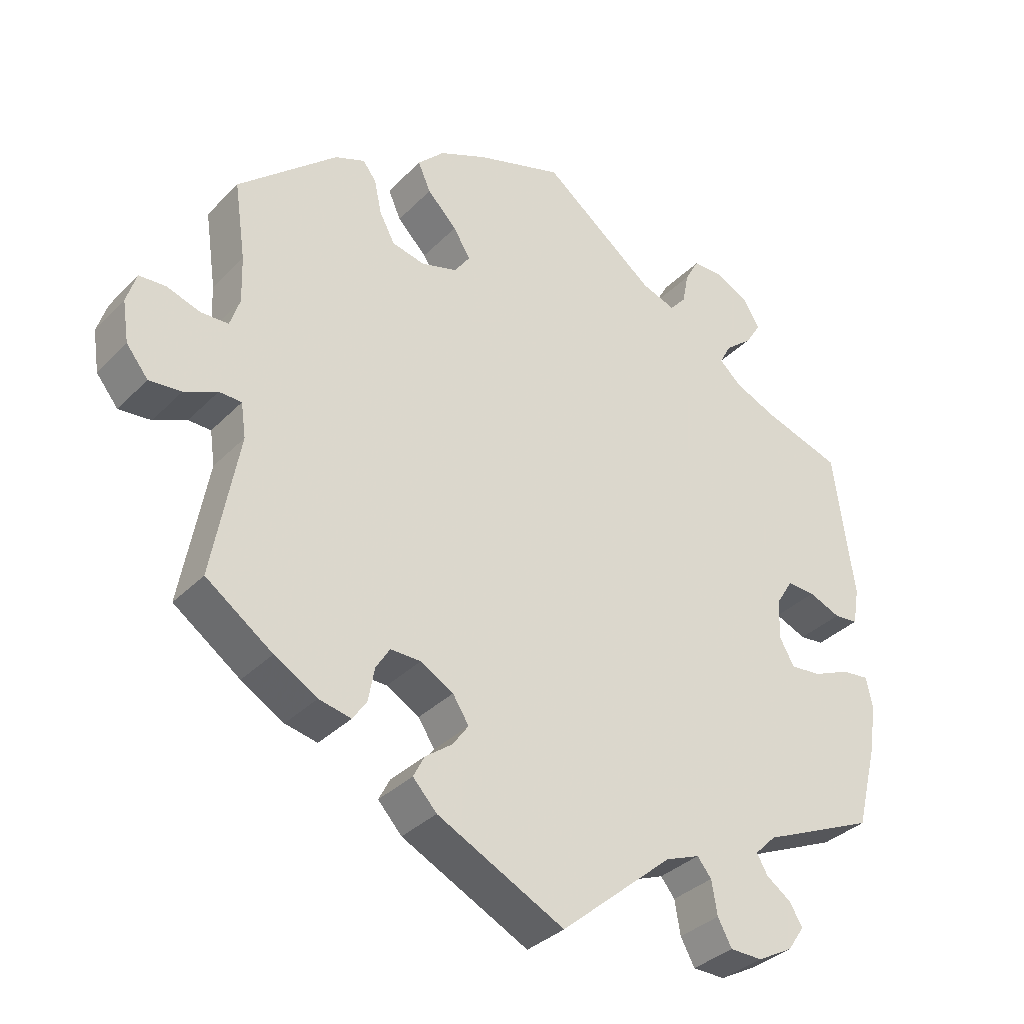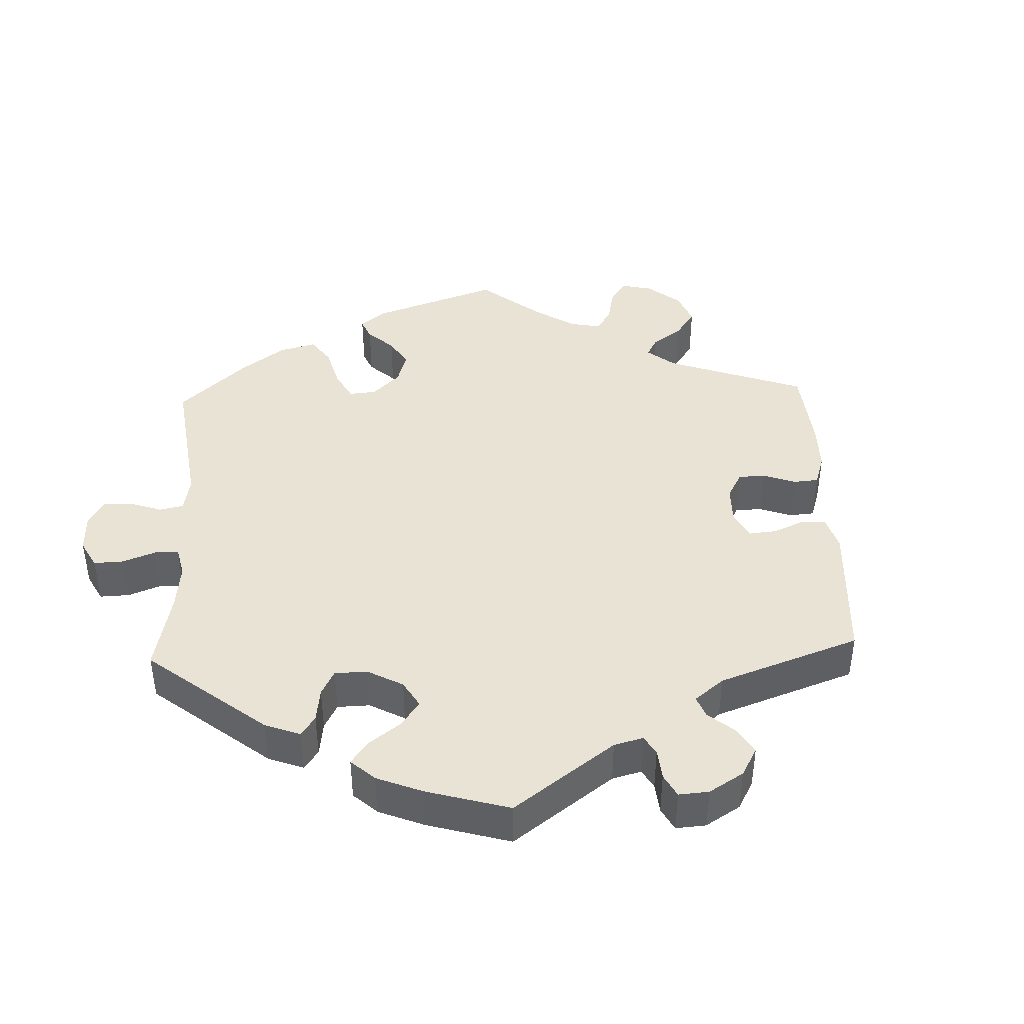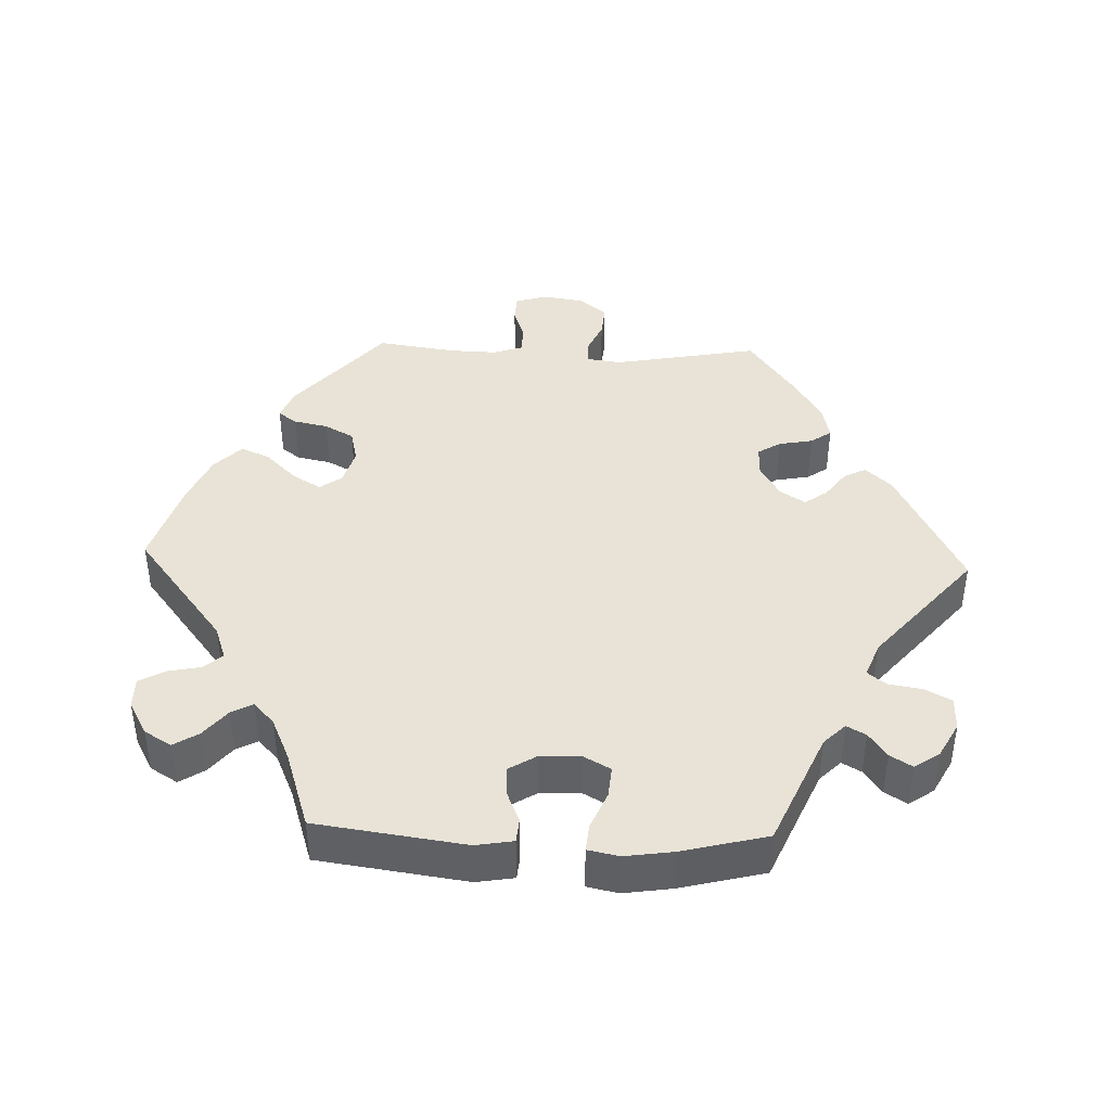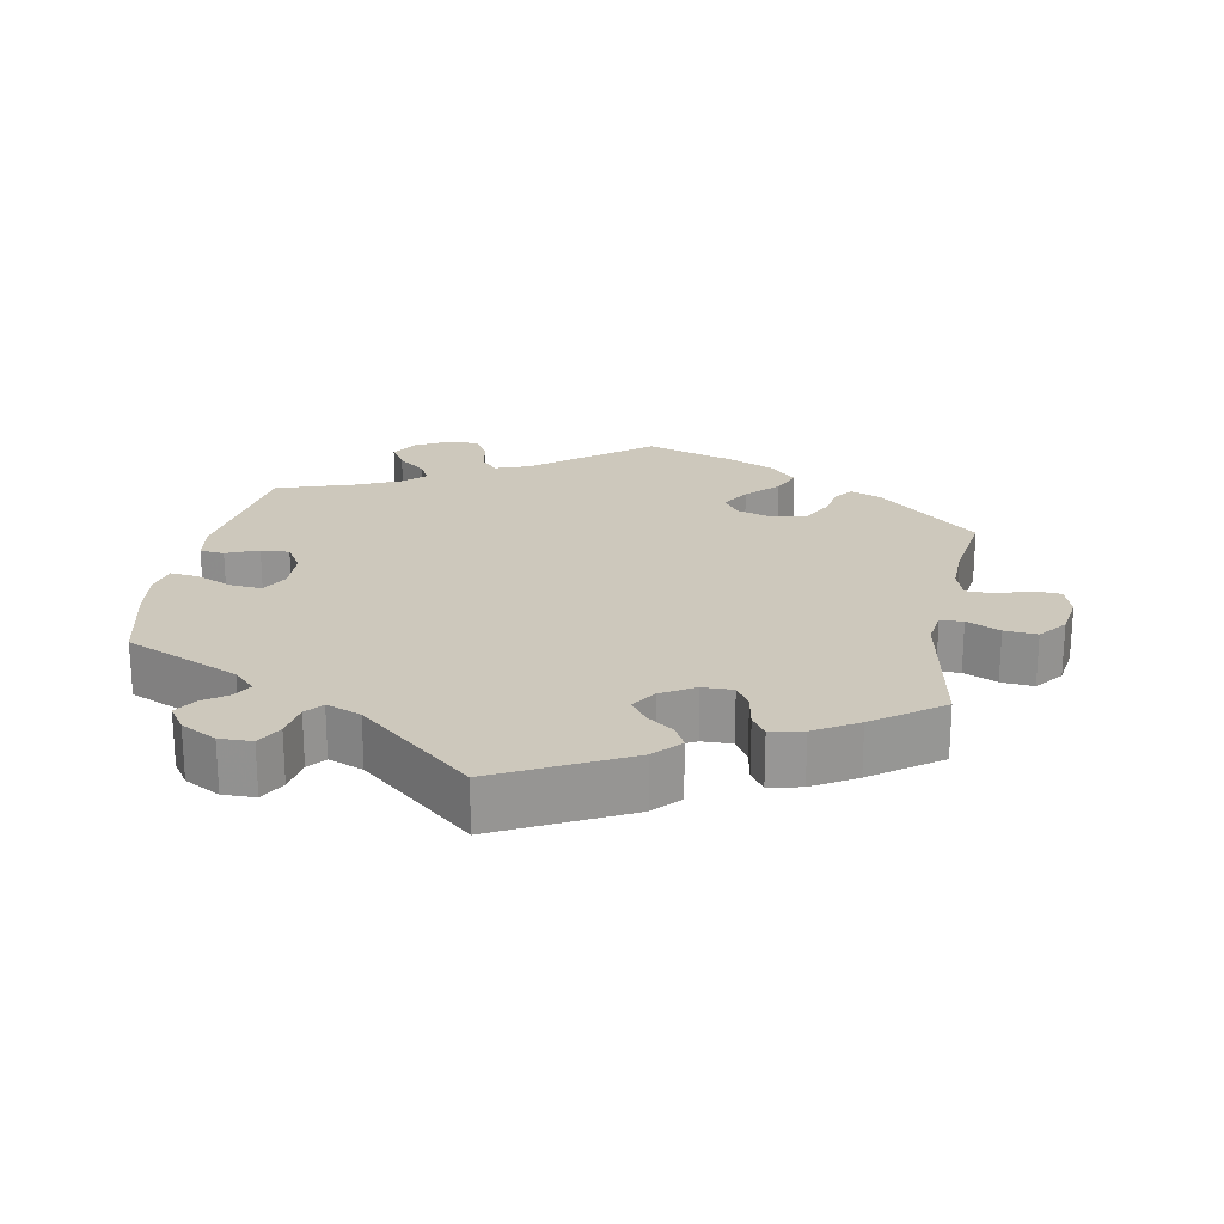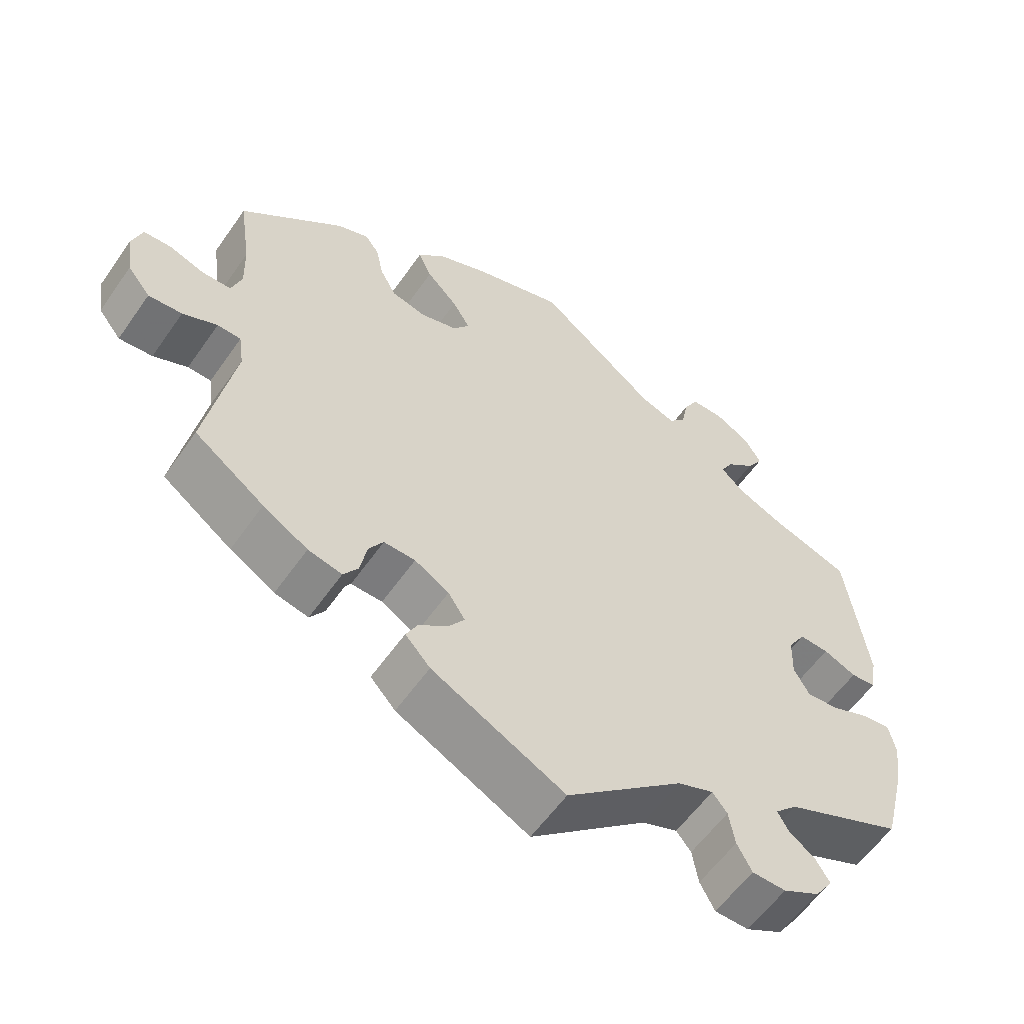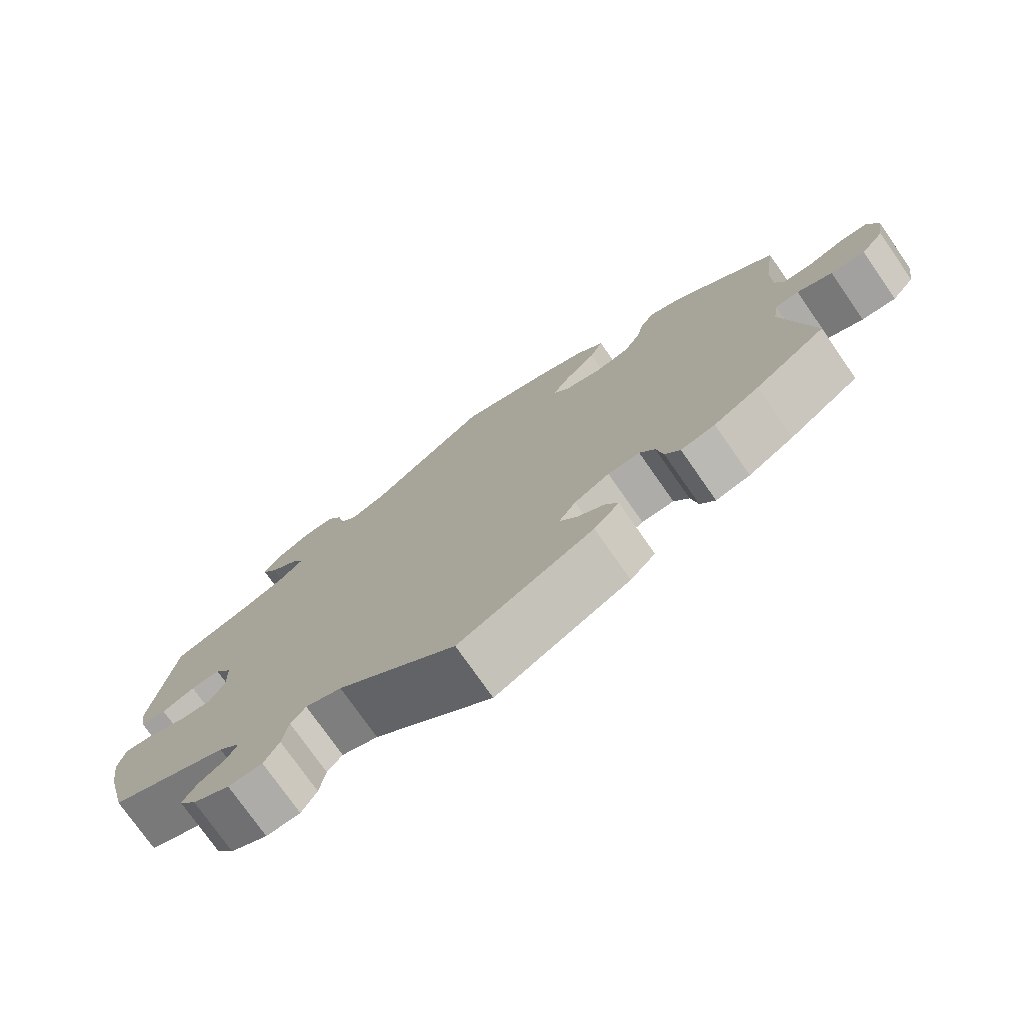
<metadata>
{"format":"obj","ext":"obj","renderer":"f3d","projection":"perspective","resolution":1024,"background":"white","views":[{"elev":-34.2,"azim":-36.8,"up":"+Z"},{"elev":42.2,"azim":117.7,"up":"+Y"},{"elev":41.8,"azim":92.1,"up":"+Y"},{"elev":22.2,"azim":-169.4,"up":"+Y"},{"elev":-57.9,"azim":-34.6,"up":"+Z"},{"elev":-75.8,"azim":-145.1,"up":"+Z"}]}
</metadata>
<code>
v -0.359 0.07 0.411
v -0.316 0.07 0.428
v -0.297 0.07 0.402
v -0.287 0.07 0.354
v -0.265 0.07 0.313
v -0.218 0.07 0.302
v -0.167 0.07 0.317
v -0.145 0.07 0.348
v -0.169 0.07 0.388
v -0.211 0.07 0.431
v -0.229 0.07 0.472
v -0.191 0.07 0.51
v -0.122 0.07 0.54
v 0 0.07 0.578
v 0.161 0.07 0.452
v 0.209 0.07 0.435
v 0.232 0.07 0.461
v 0.241 0.07 0.507
v 0.261 0.07 0.543
v 0.305 0.07 0.543
v 0.352 0.07 0.517
v 0.375 0.07 0.479
v 0.353 0.07 0.444
v 0.314 0.07 0.412
v 0.298 0.07 0.382
v 0.329 0.07 0.353
v 0.39 0.07 0.326
v 0.5 0.07 0.29
v 0.529 0.07 0.081
v 0.52 0.07 0.028
v 0.486 0.07 0.025
v 0.441 0.07 0.044
v 0.401 0.07 0.046
v 0.377 0.07 0.007
v 0.375 0.07 -0.05
v 0.396 0.07 -0.088
v 0.44 0.07 -0.084
v 0.492 0.07 -0.062
v 0.531 0.07 -0.058
v 0.54 0.07 -0.102
v 0.53 0.07 -0.17
v 0.5 0.07 -0.289
v 0.339 0.07 -0.359
v 0.309 0.07 -0.389
v 0.324 0.07 -0.416
v 0.359 0.07 -0.441
v 0.378 0.07 -0.472
v 0.354 0.07 -0.507
v 0.304 0.07 -0.534
v 0.258 0.07 -0.533
v 0.238 0.07 -0.496
v 0.23 0.07 -0.448
v 0.21 0.07 -0.423
v 0.161 0.07 -0.442
v 0.001 0.07 -0.578
v -0.18 0.07 -0.486
v -0.214 0.07 -0.449
v -0.198 0.07 -0.418
v -0.16 0.07 -0.39
v -0.137 0.07 -0.358
v -0.16 0.07 -0.322
v -0.207 0.07 -0.295
v -0.25 0.07 -0.294
v -0.27 0.07 -0.326
v -0.279 0.07 -0.374
v -0.299 0.07 -0.403
v -0.345 0.07 -0.393
v -0.406 0.07 -0.357
v -0.501 0.07 -0.289
v -0.463 0.07 -0.084
v -0.47 0.07 -0.035
v -0.502 0.07 -0.034
v -0.549 0.07 -0.055
v -0.595 0.07 -0.059
v -0.626 0.07 -0.02
v -0.635 0.07 0.039
v -0.621 0.07 0.083
v -0.583 0.07 0.085
v -0.535 0.07 0.069
v -0.496 0.07 0.07
v -0.482 0.07 0.112
v -0.484 0.07 0.178
v -0.5 0.07 0.289
v -0.359 0 0.411
v -0.316 0 0.428
v -0.297 0 0.402
v -0.287 0 0.354
v -0.265 0 0.313
v -0.218 0 0.302
v -0.167 0 0.317
v -0.145 0 0.348
v -0.169 0 0.388
v -0.211 0 0.431
v -0.229 0 0.472
v -0.191 0 0.51
v -0.122 0 0.54
v 0 0 0.578
v 0.161 0 0.452
v 0.209 0 0.435
v 0.232 0 0.461
v 0.241 0 0.507
v 0.261 0 0.543
v 0.305 0 0.543
v 0.352 0 0.517
v 0.375 0 0.479
v 0.353 0 0.444
v 0.314 0 0.412
v 0.298 0 0.382
v 0.329 0 0.353
v 0.39 0 0.326
v 0.5 0 0.29
v 0.529 0 0.081
v 0.52 0 0.028
v 0.486 0 0.025
v 0.441 0 0.044
v 0.401 0 0.046
v 0.377 0 0.007
v 0.375 0 -0.05
v 0.396 0 -0.088
v 0.44 0 -0.084
v 0.492 0 -0.062
v 0.531 0 -0.058
v 0.54 0 -0.102
v 0.53 0 -0.17
v 0.5 0 -0.289
v 0.339 0 -0.359
v 0.309 0 -0.389
v 0.324 0 -0.416
v 0.359 0 -0.441
v 0.378 0 -0.472
v 0.354 0 -0.507
v 0.304 0 -0.534
v 0.258 0 -0.533
v 0.238 0 -0.496
v 0.23 0 -0.448
v 0.21 0 -0.423
v 0.161 0 -0.442
v 0.001 0 -0.578
v -0.18 0 -0.486
v -0.214 0 -0.449
v -0.198 0 -0.418
v -0.16 0 -0.39
v -0.137 0 -0.358
v -0.16 0 -0.322
v -0.207 0 -0.295
v -0.25 0 -0.294
v -0.27 0 -0.326
v -0.279 0 -0.374
v -0.299 0 -0.403
v -0.345 0 -0.393
v -0.406 0 -0.357
v -0.501 0 -0.289
v -0.463 0 -0.084
v -0.47 0 -0.035
v -0.502 0 -0.034
v -0.549 0 -0.055
v -0.595 0 -0.059
v -0.626 0 -0.02
v -0.635 0 0.039
v -0.621 0 0.083
v -0.583 0 0.085
v -0.535 0 0.069
v -0.496 0 0.07
v -0.482 0 0.112
v -0.484 0 0.178
v -0.5 0 0.289
f 82 83 1 2
f 81 82 2 3
f 80 81 3 4
f 76 77 78 79
f 76 79 80
f 75 76 80
f 72 73 74 75
f 71 72 75 80
f 67 68 69 70
f 67 70 71
f 64 65 66 67
f 63 64 67 71
f 62 63 71 80
f 56 57 58 59
f 54 55 56 59
f 53 54 59 60
f 49 50 51 52
f 49 52 53
f 48 49 53
f 45 46 47 48
f 44 45 48 53
f 43 44 53 60
f 37 38 39 40
f 36 37 40 41
f 29 30 31 32
f 27 28 29 32
f 26 27 32 33
f 25 26 33 34
f 21 22 23 24
f 21 24 25
f 20 21 25
f 17 18 19 20
f 16 17 20 25
f 15 16 25 34
f 9 10 11 12
f 8 9 12 13
f 62 80 4 5
f 61 62 5 6
f 60 61 6 7
f 43 60 7 8
f 36 41 42 43
f 35 36 43 8
f 14 15 34 35
f 8 13 14 35
f 85 84 166 165
f 86 85 165 164
f 87 86 164 163
f 162 161 160 159
f 163 162 159
f 163 159 158
f 158 157 156 155
f 163 158 155 154
f 153 152 151 150
f 154 153 150
f 150 149 148 147
f 154 150 147 146
f 163 154 146 145
f 142 141 140 139
f 142 139 138 137
f 143 142 137 136
f 135 134 133 132
f 136 135 132
f 136 132 131
f 131 130 129 128
f 136 131 128 127
f 143 136 127 126
f 123 122 121 120
f 124 123 120 119
f 115 114 113 112
f 115 112 111 110
f 116 115 110 109
f 117 116 109 108
f 107 106 105 104
f 108 107 104
f 108 104 103
f 103 102 101 100
f 108 103 100 99
f 117 108 99 98
f 95 94 93 92
f 96 95 92 91
f 88 87 163 145
f 89 88 145 144
f 90 89 144 143
f 91 90 143 126
f 126 125 124 119
f 91 126 119 118
f 118 117 98 97
f 118 97 96 91
f 1 84 85 2
f 2 85 86 3
f 3 86 87 4
f 4 87 88 5
f 5 88 89 6
f 6 89 90 7
f 7 90 91 8
f 8 91 92 9
f 9 92 93 10
f 10 93 94 11
f 11 94 95 12
f 12 95 96 13
f 13 96 97 14
f 14 97 98 15
f 15 98 99 16
f 16 99 100 17
f 17 100 101 18
f 18 101 102 19
f 19 102 103 20
f 20 103 104 21
f 21 104 105 22
f 22 105 106 23
f 23 106 107 24
f 24 107 108 25
f 25 108 109 26
f 26 109 110 27
f 27 110 111 28
f 28 111 112 29
f 29 112 113 30
f 30 113 114 31
f 31 114 115 32
f 32 115 116 33
f 33 116 117 34
f 34 117 118 35
f 35 118 119 36
f 36 119 120 37
f 37 120 121 38
f 38 121 122 39
f 39 122 123 40
f 40 123 124 41
f 41 124 125 42
f 42 125 126 43
f 43 126 127 44
f 44 127 128 45
f 45 128 129 46
f 46 129 130 47
f 47 130 131 48
f 48 131 132 49
f 49 132 133 50
f 50 133 134 51
f 51 134 135 52
f 52 135 136 53
f 53 136 137 54
f 54 137 138 55
f 55 138 139 56
f 56 139 140 57
f 57 140 141 58
f 58 141 142 59
f 59 142 143 60
f 60 143 144 61
f 61 144 145 62
f 62 145 146 63
f 63 146 147 64
f 64 147 148 65
f 65 148 149 66
f 66 149 150 67
f 67 150 151 68
f 68 151 152 69
f 69 152 153 70
f 70 153 154 71
f 71 154 155 72
f 72 155 156 73
f 73 156 157 74
f 74 157 158 75
f 75 158 159 76
f 76 159 160 77
f 77 160 161 78
f 78 161 162 79
f 79 162 163 80
f 80 163 164 81
f 81 164 165 82
f 82 165 166 83
f 83 166 84 1

</code>
